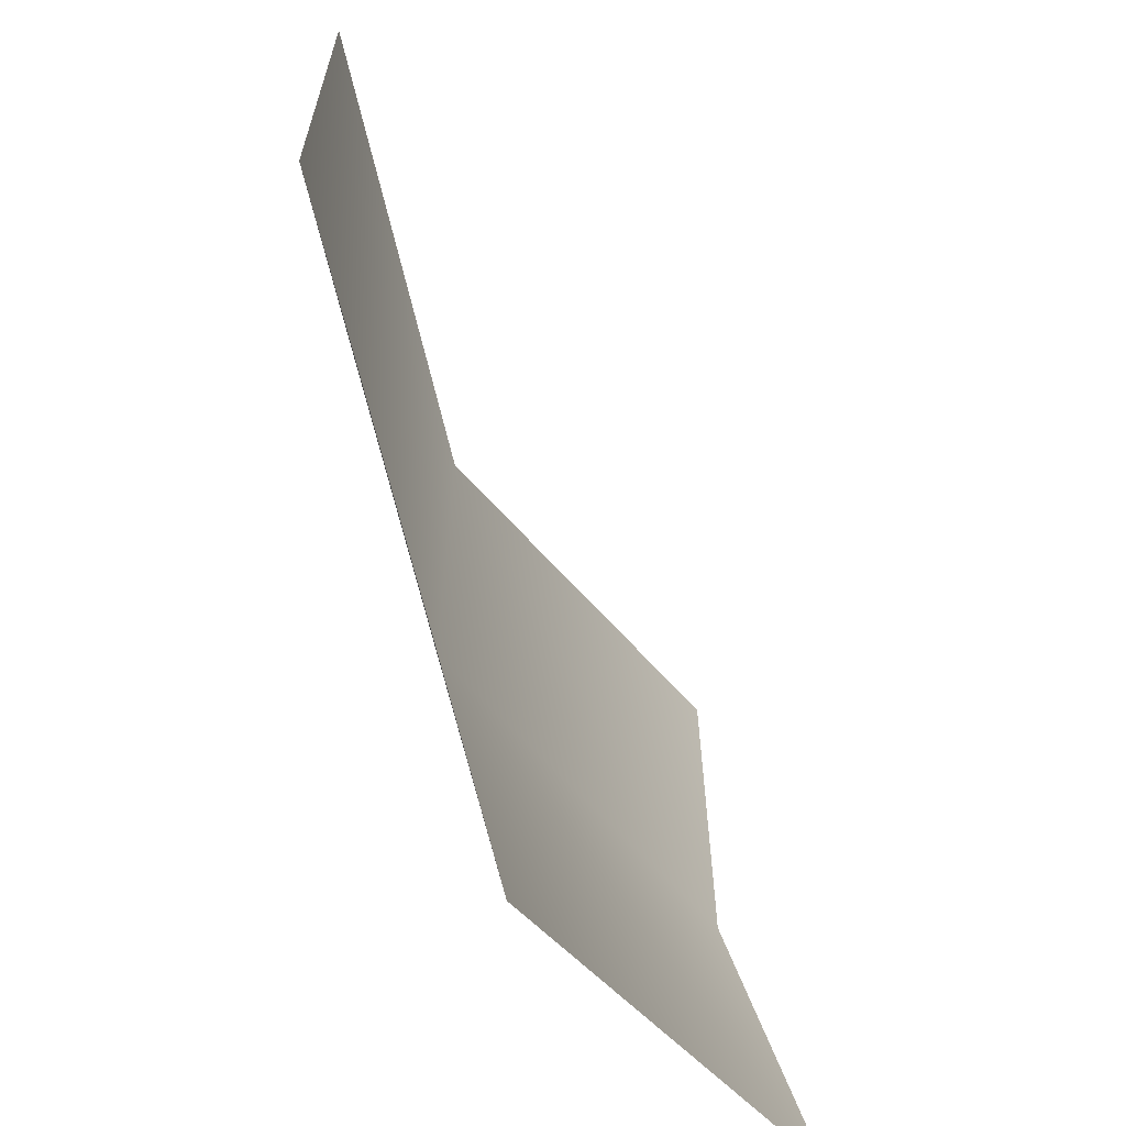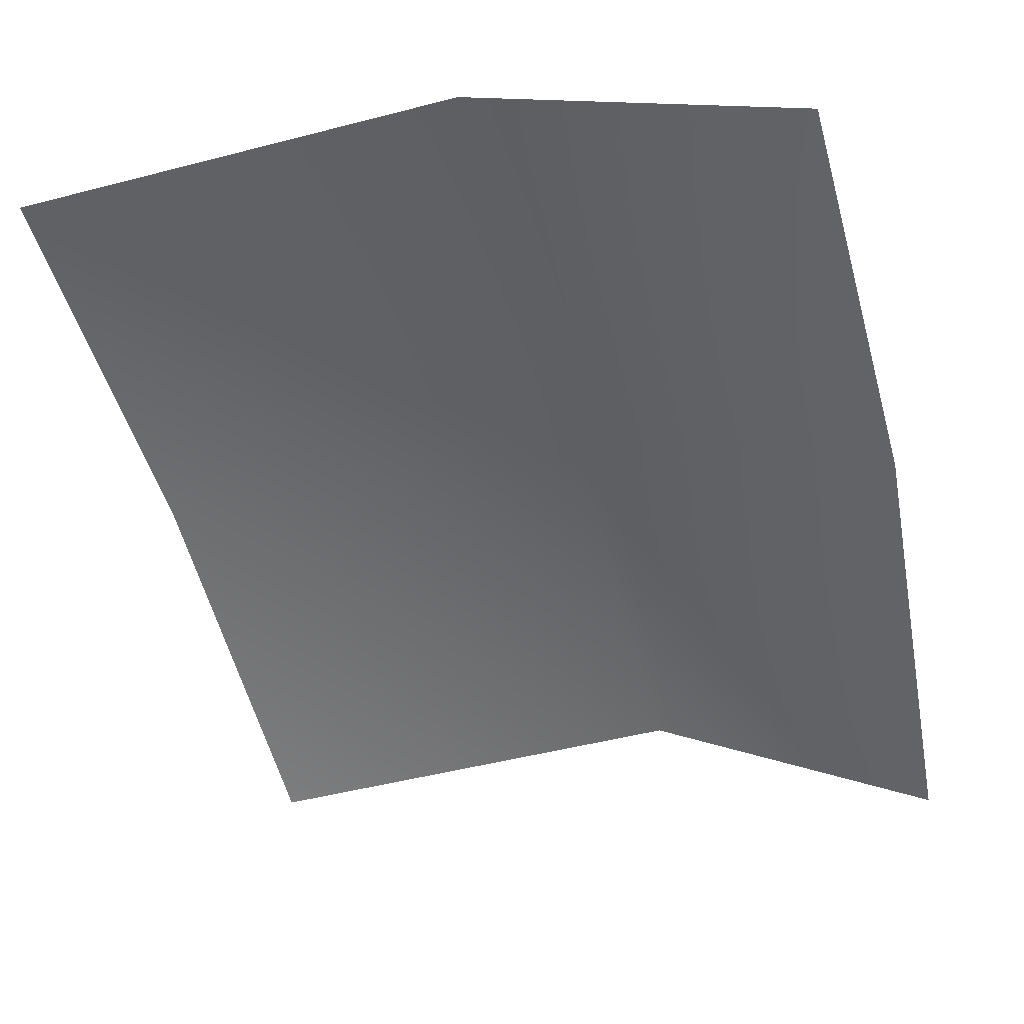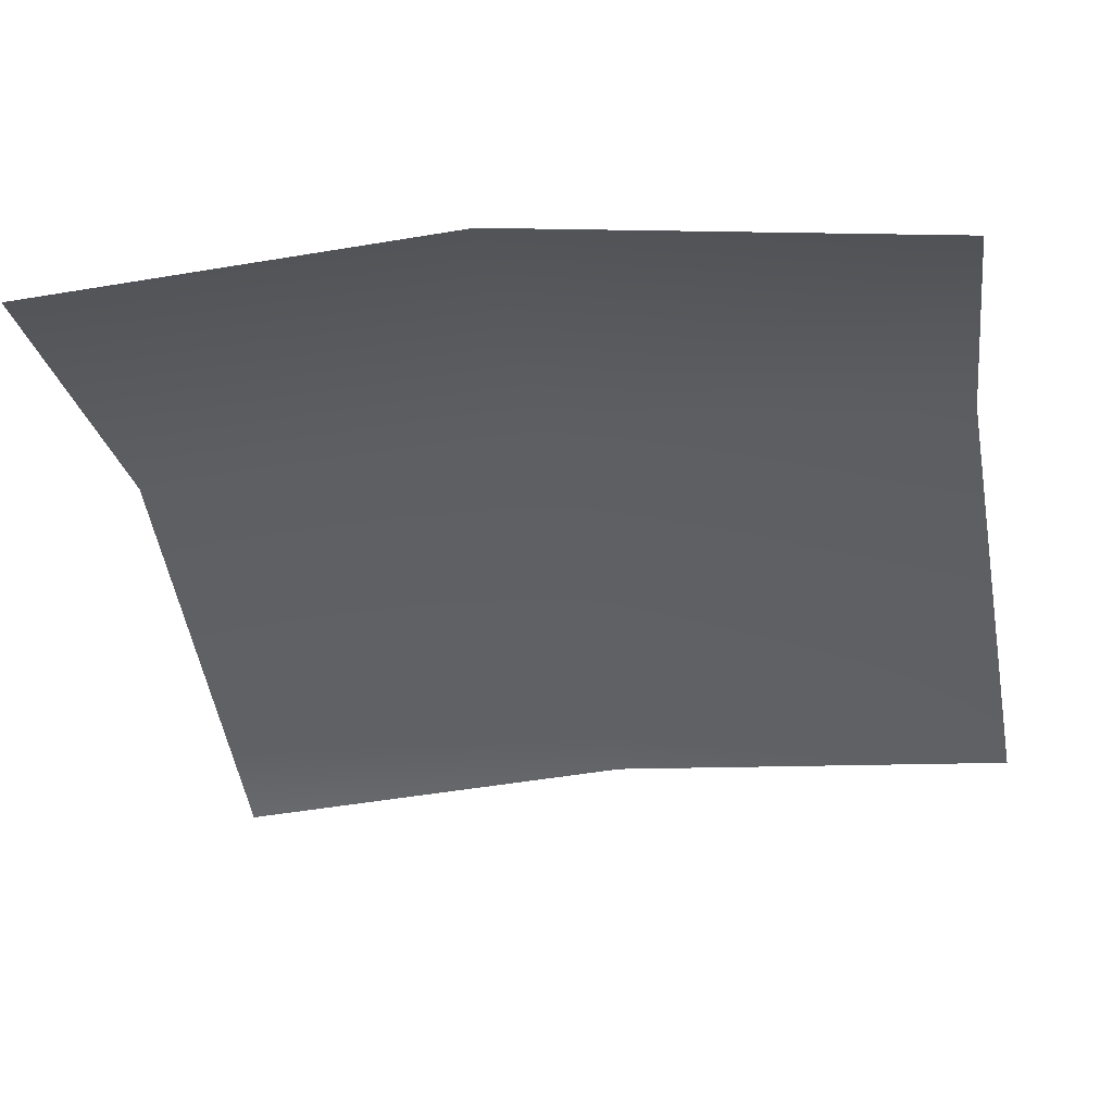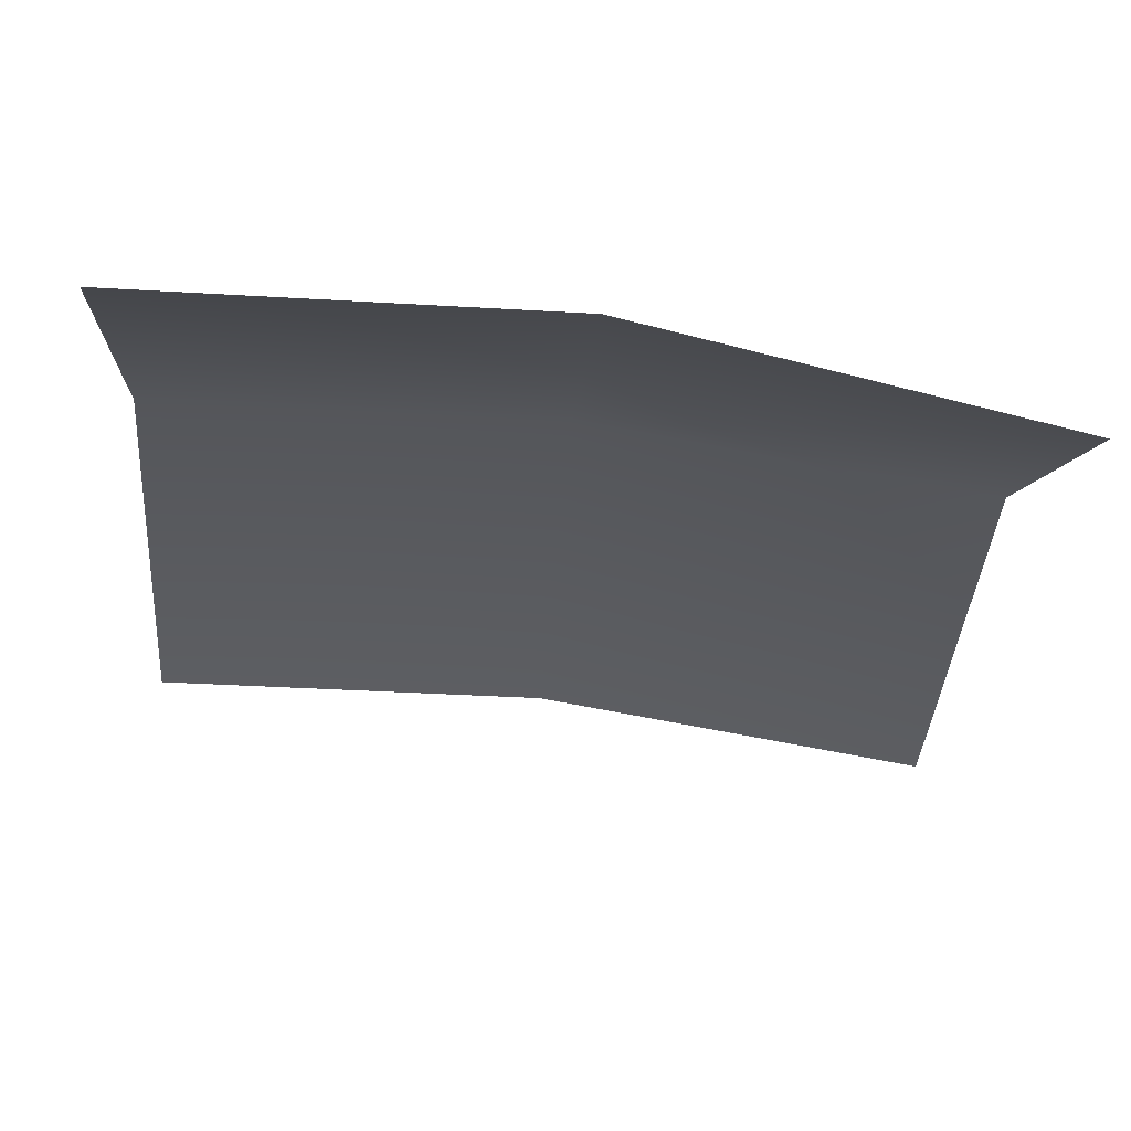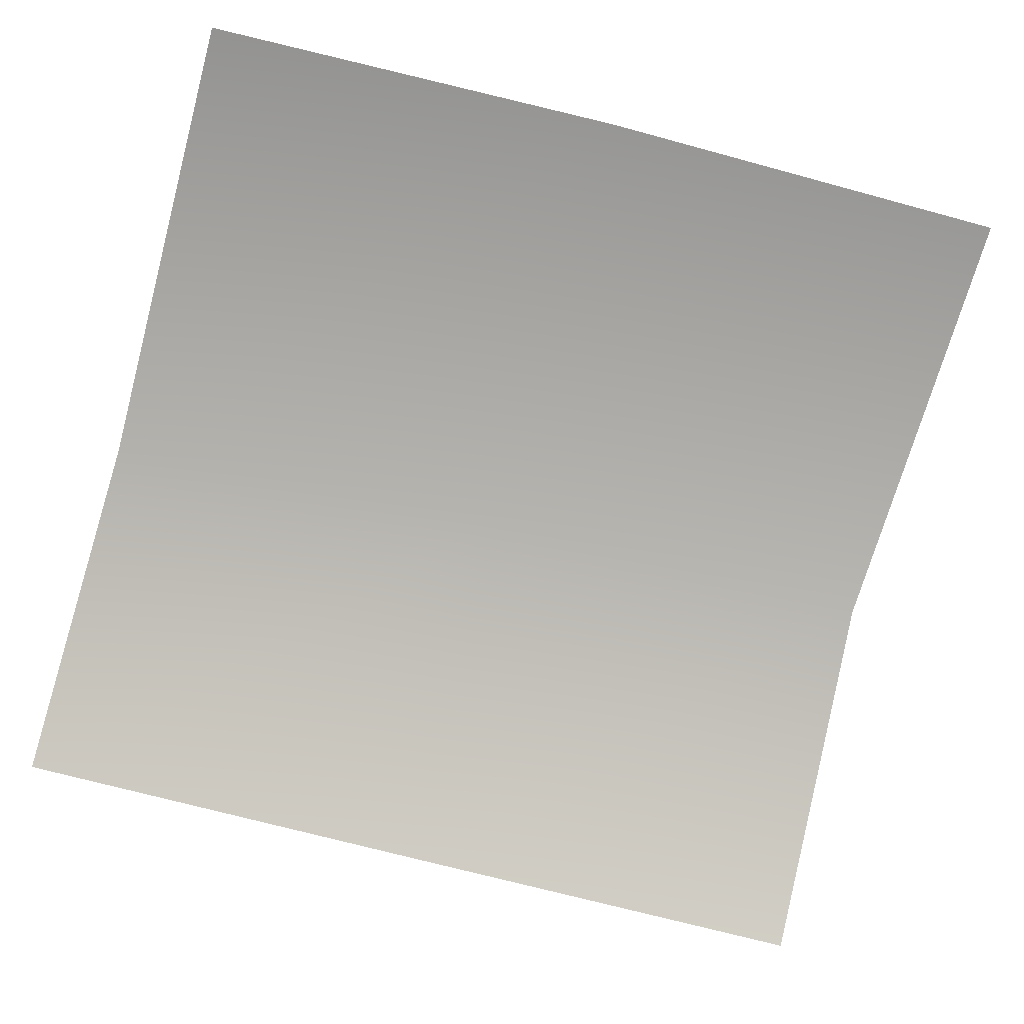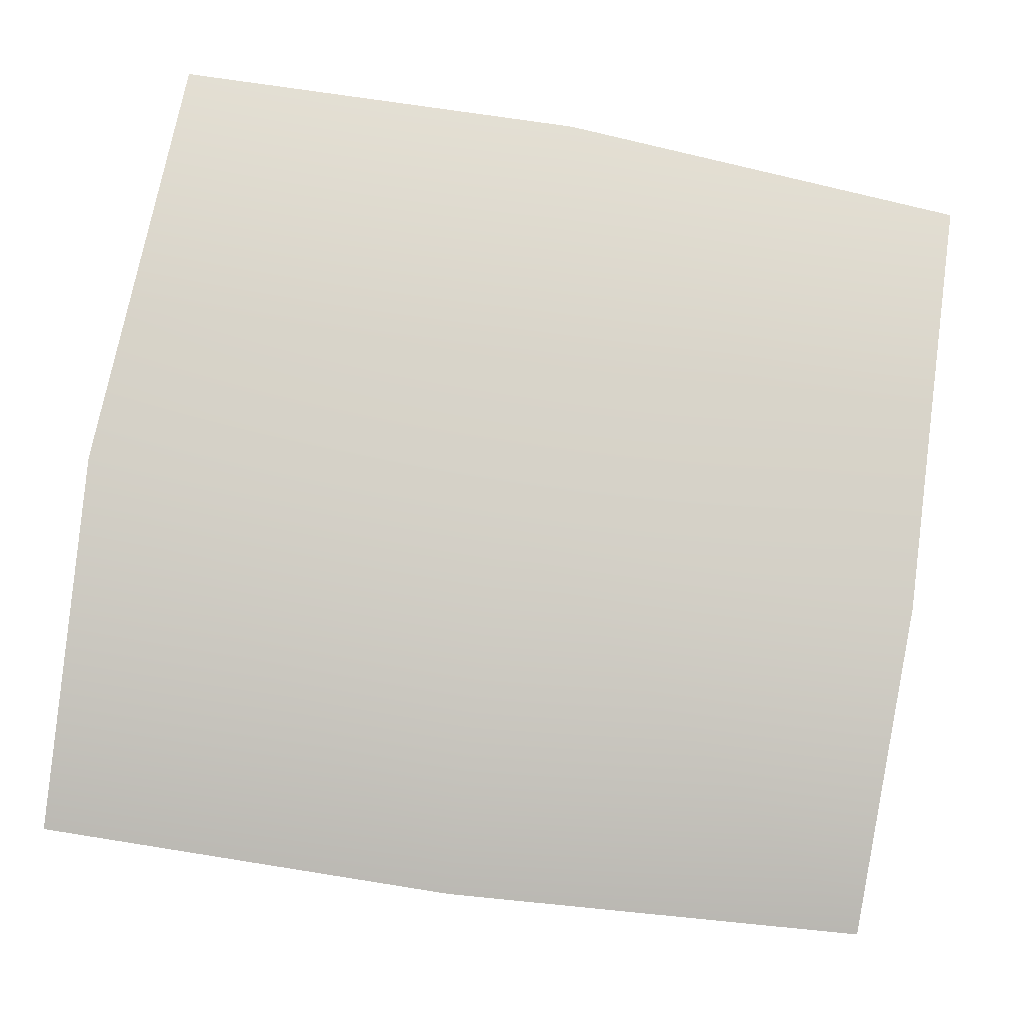
<metadata>
{"format":"obj","ext":"obj","renderer":"f3d","projection":"perspective","resolution":1024,"background":"white","views":[{"elev":-64.3,"azim":-77.2,"up":"+Z"},{"elev":-50.1,"azim":15.8,"up":"+Y"},{"elev":-53.0,"azim":100.1,"up":"+Y"},{"elev":-38.6,"azim":85.8,"up":"+Y"},{"elev":-68.8,"azim":-105.3,"up":"+Y"},{"elev":67.0,"azim":99.2,"up":"+Y"}]}
</metadata>
<code>
g default
v -276.9 179 347.4
v -29.91 121.7 347.4
v -276.9 157 88.01
v -42.81 99.71 88.01
v -133.8 179 347.4
v -133.8 157 88.01
v -276.9 179 217.7
v -133.8 179 217.7
v -29.91 121.7 217.7
g pPlane10
f 7 8 6 3
f 8 9 4 6
f 1 5 8 7
f 5 2 9 8

</code>
